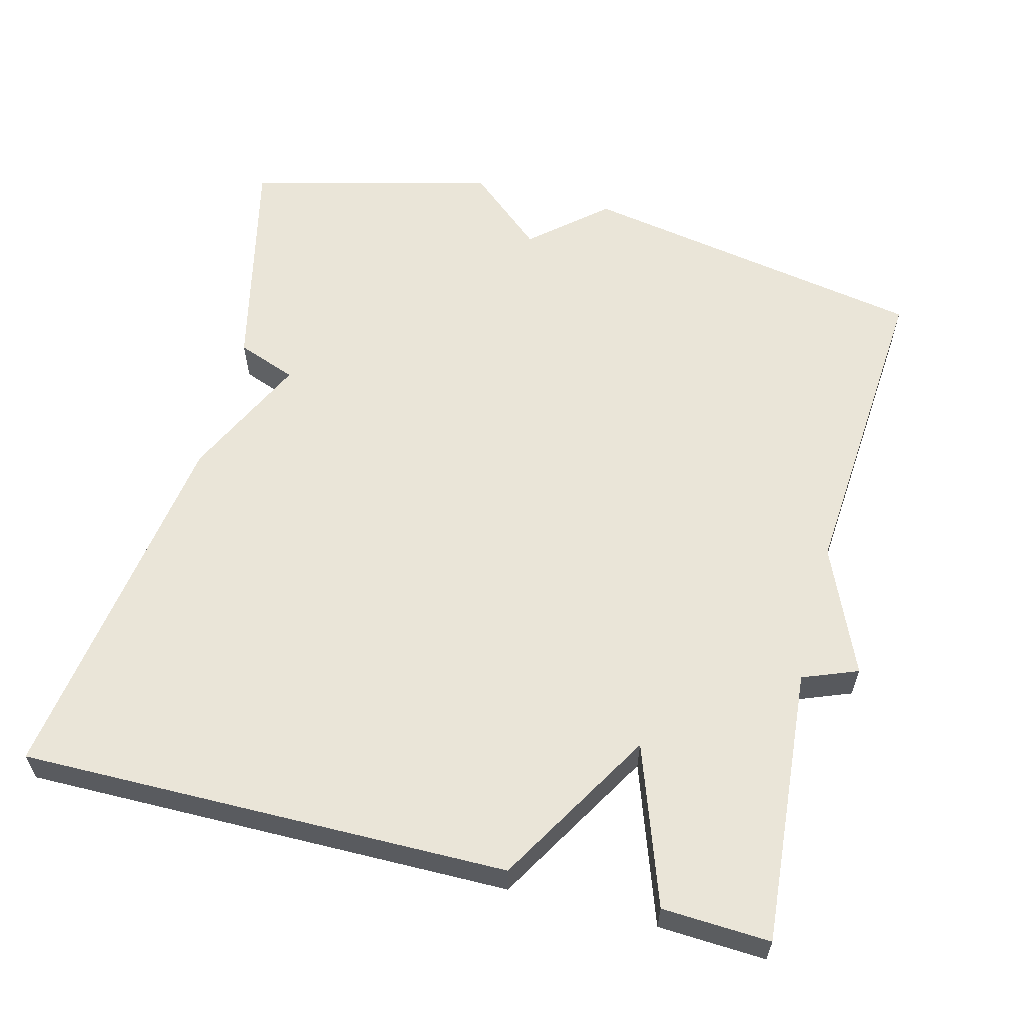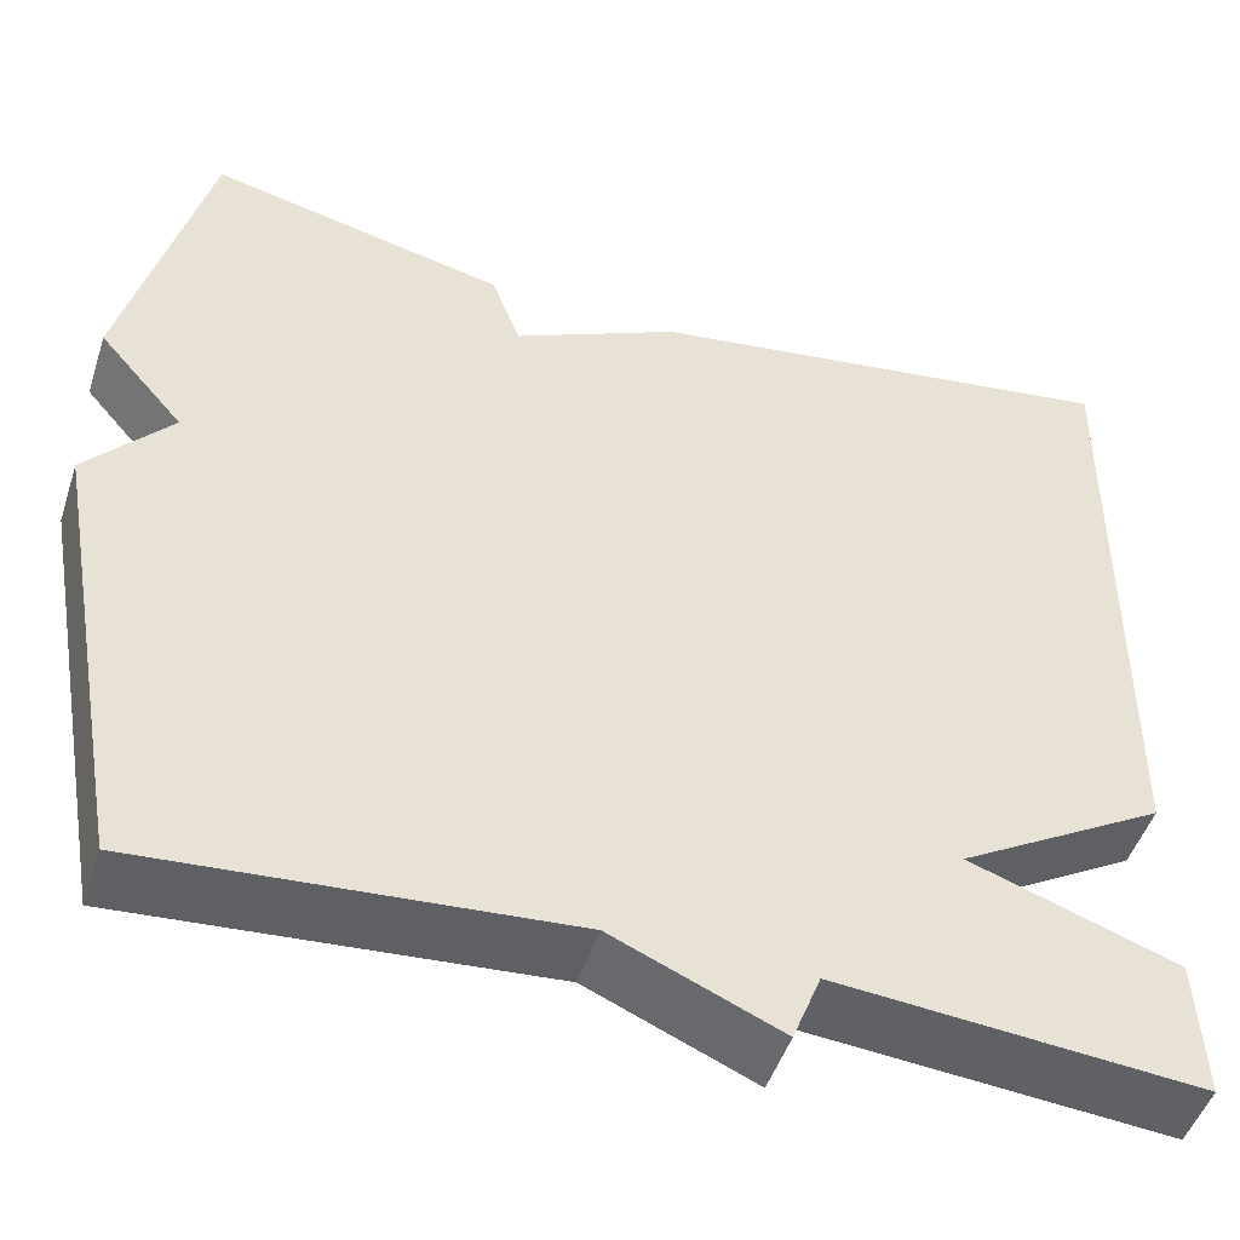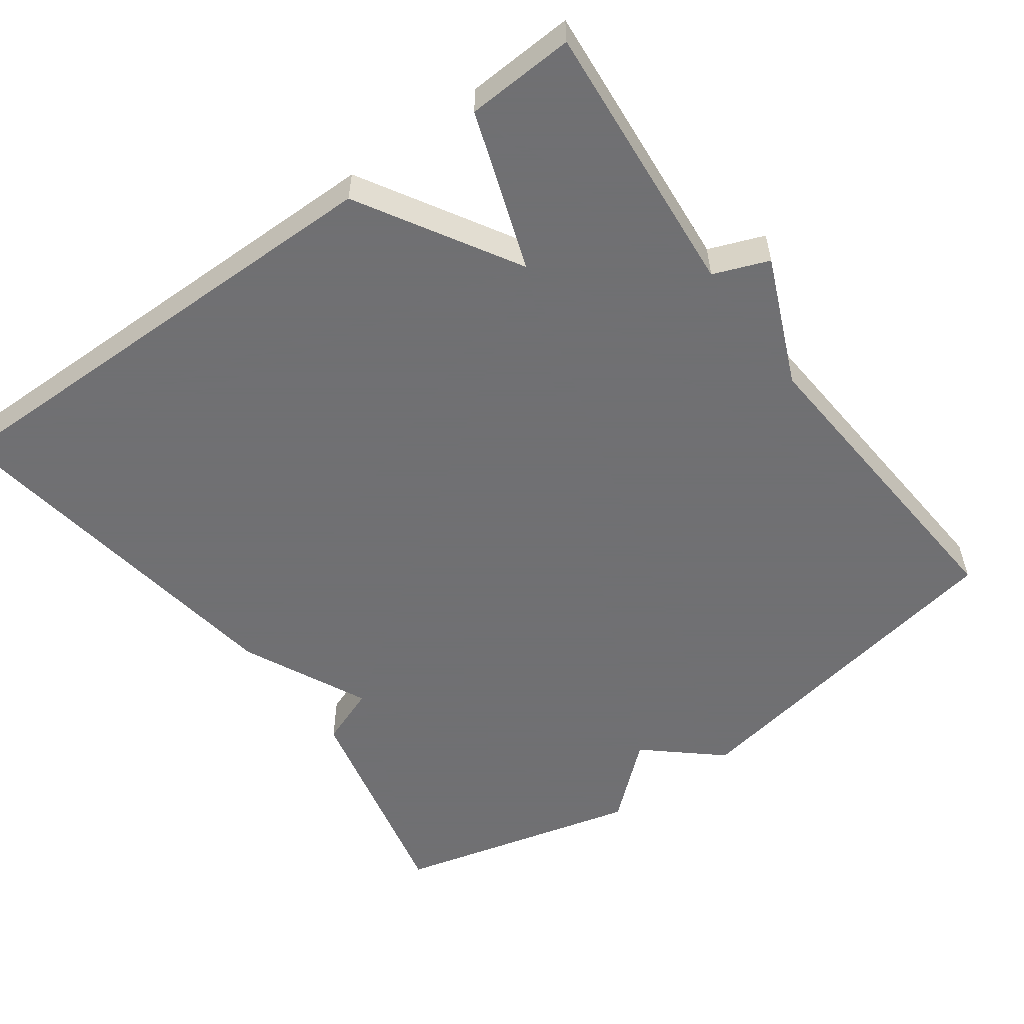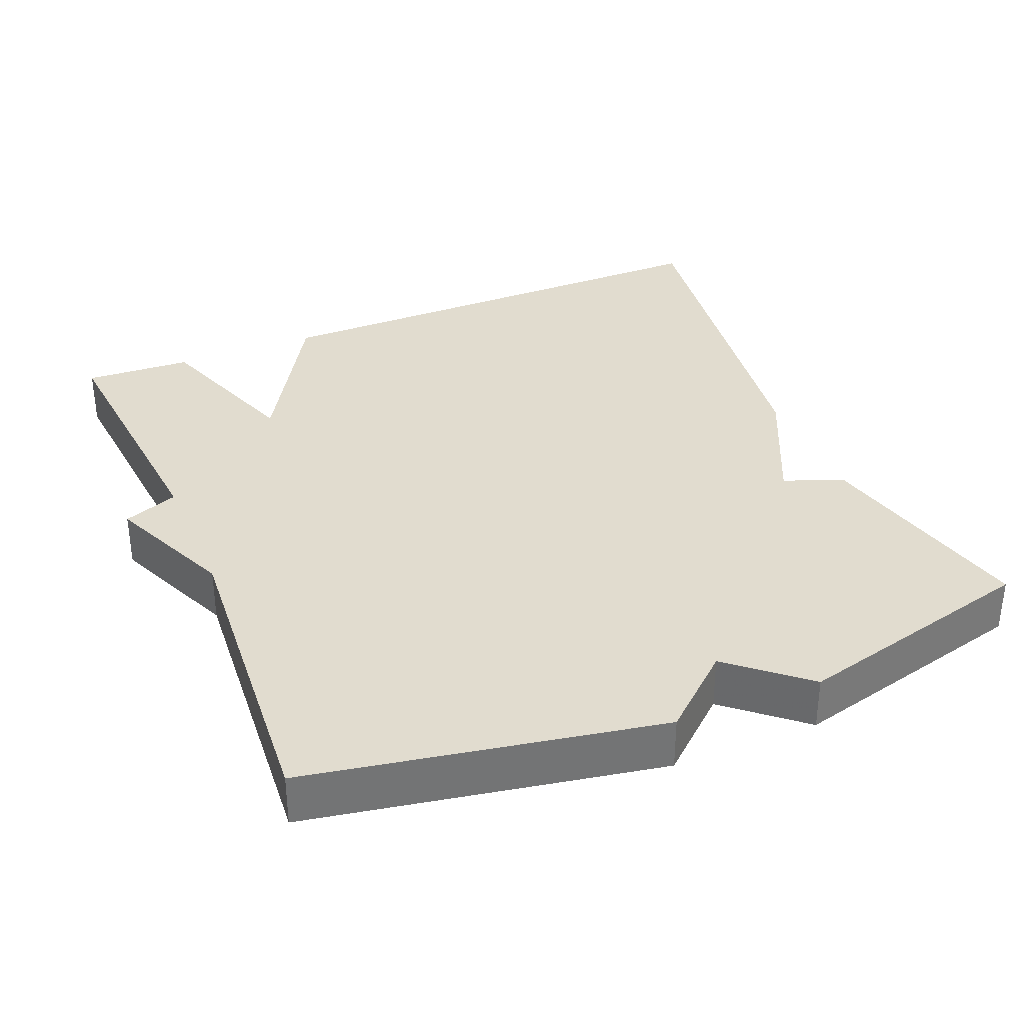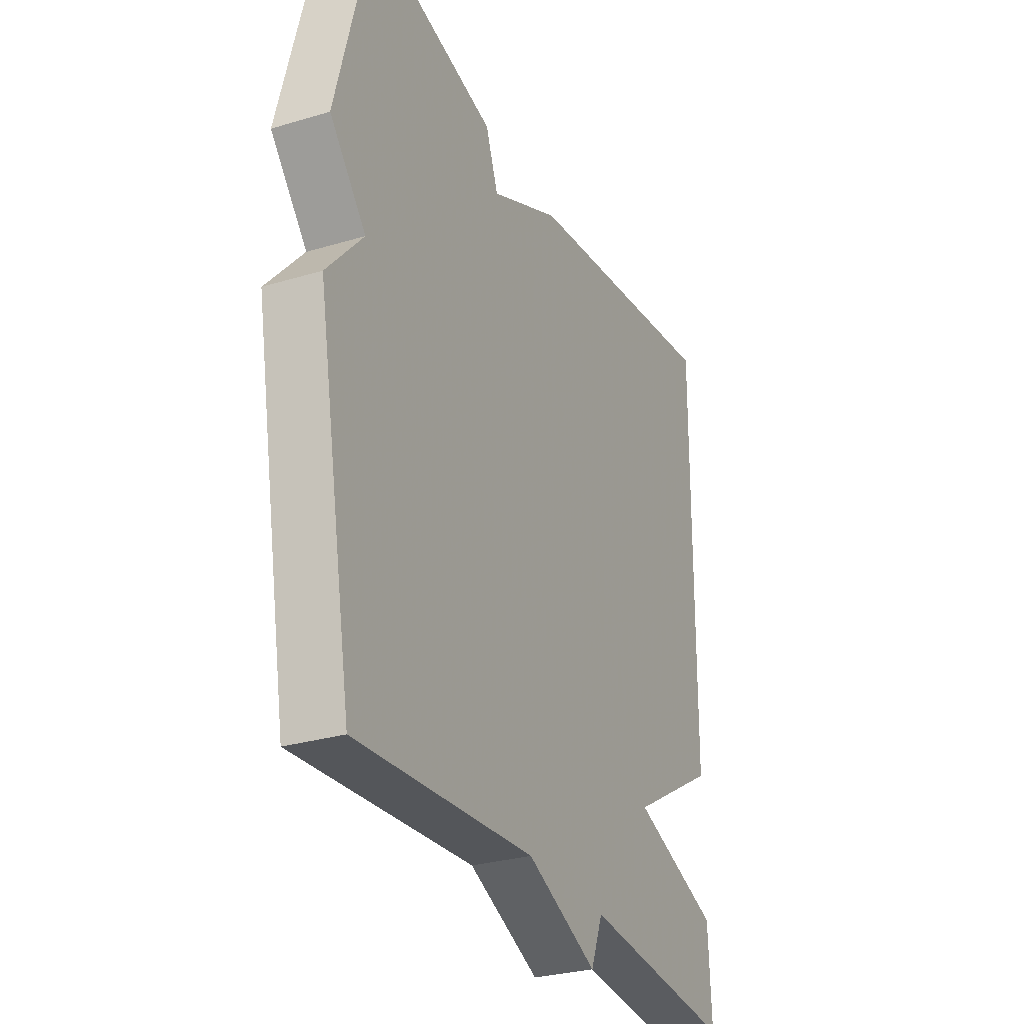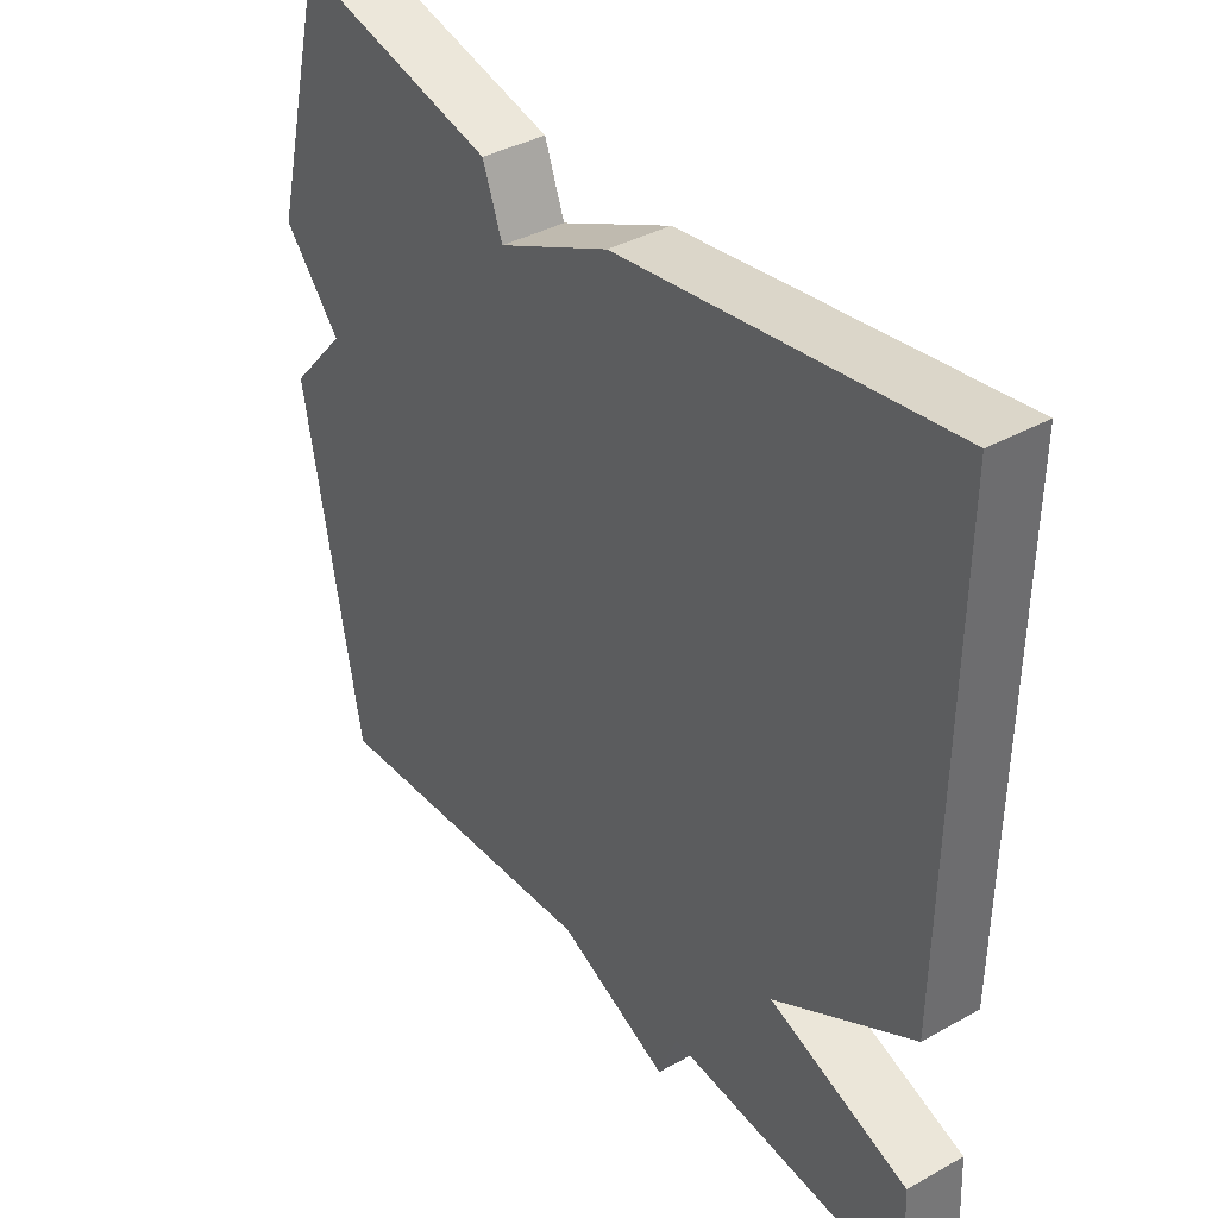
<metadata>
{"format":"obj","ext":"obj","renderer":"f3d","projection":"perspective","resolution":1024,"background":"white","views":[{"elev":59.6,"azim":104.6,"up":"+Y"},{"elev":-48.5,"azim":-17.9,"up":"+Z"},{"elev":-55.0,"azim":126.2,"up":"+Y"},{"elev":34.3,"azim":-112.6,"up":"+Y"},{"elev":-29.2,"azim":-66.0,"up":"+Z"},{"elev":38.3,"azim":54.8,"up":"+Z"}]}
</metadata>
<code>
v -0.5 0.07 0.5
v -0.196 0.07 0.429
v -0.166 0.07 0.349
v 0.004 0.07 0.429
v 0.5 0.07 0.5
v 0.493 0.07 -0.155
v 0.28 0.07 -0.28
v 0.493 0.07 -0.355
v 0.5 0.07 -0.5
v 0.129 0.07 -0.468
v 0.1 0.07 -0.542
v -0.071 0.07 -0.468
v -0.5 0.07 -0.5
v -0.585 0.07 -0.03
v -0.498 0.07 0.069
v -0.585 0.07 0.17
v -0.5 0 0.5
v -0.196 0 0.429
v -0.166 0 0.349
v 0.004 0 0.429
v 0.5 0 0.5
v 0.493 0 -0.155
v 0.28 0 -0.28
v 0.493 0 -0.355
v 0.5 0 -0.5
v 0.129 0 -0.468
v 0.1 0 -0.542
v -0.071 0 -0.468
v -0.5 0 -0.5
v -0.585 0 -0.03
v -0.498 0 0.069
v -0.585 0 0.17
f 1 2 3
f 16 1 3
f 15 16 3
f 5 6 7
f 4 5 7
f 3 4 7
f 15 3 7
f 14 15 7
f 13 14 7
f 12 13 7
f 10 11 12
f 10 12 7 8
f 8 9 10
f 19 18 17
f 19 17 32
f 19 32 31
f 23 22 21
f 23 21 20
f 23 20 19
f 23 19 31
f 23 31 30
f 23 30 29
f 23 29 28
f 28 27 26
f 24 23 28 26
f 26 25 24
f 1 17 18 2
f 2 18 19 3
f 3 19 20 4
f 4 20 21 5
f 5 21 22 6
f 6 22 23 7
f 7 23 24 8
f 8 24 25 9
f 9 25 26 10
f 10 26 27 11
f 11 27 28 12
f 12 28 29 13
f 13 29 30 14
f 14 30 31 15
f 15 31 32 16
f 16 32 17 1

</code>
